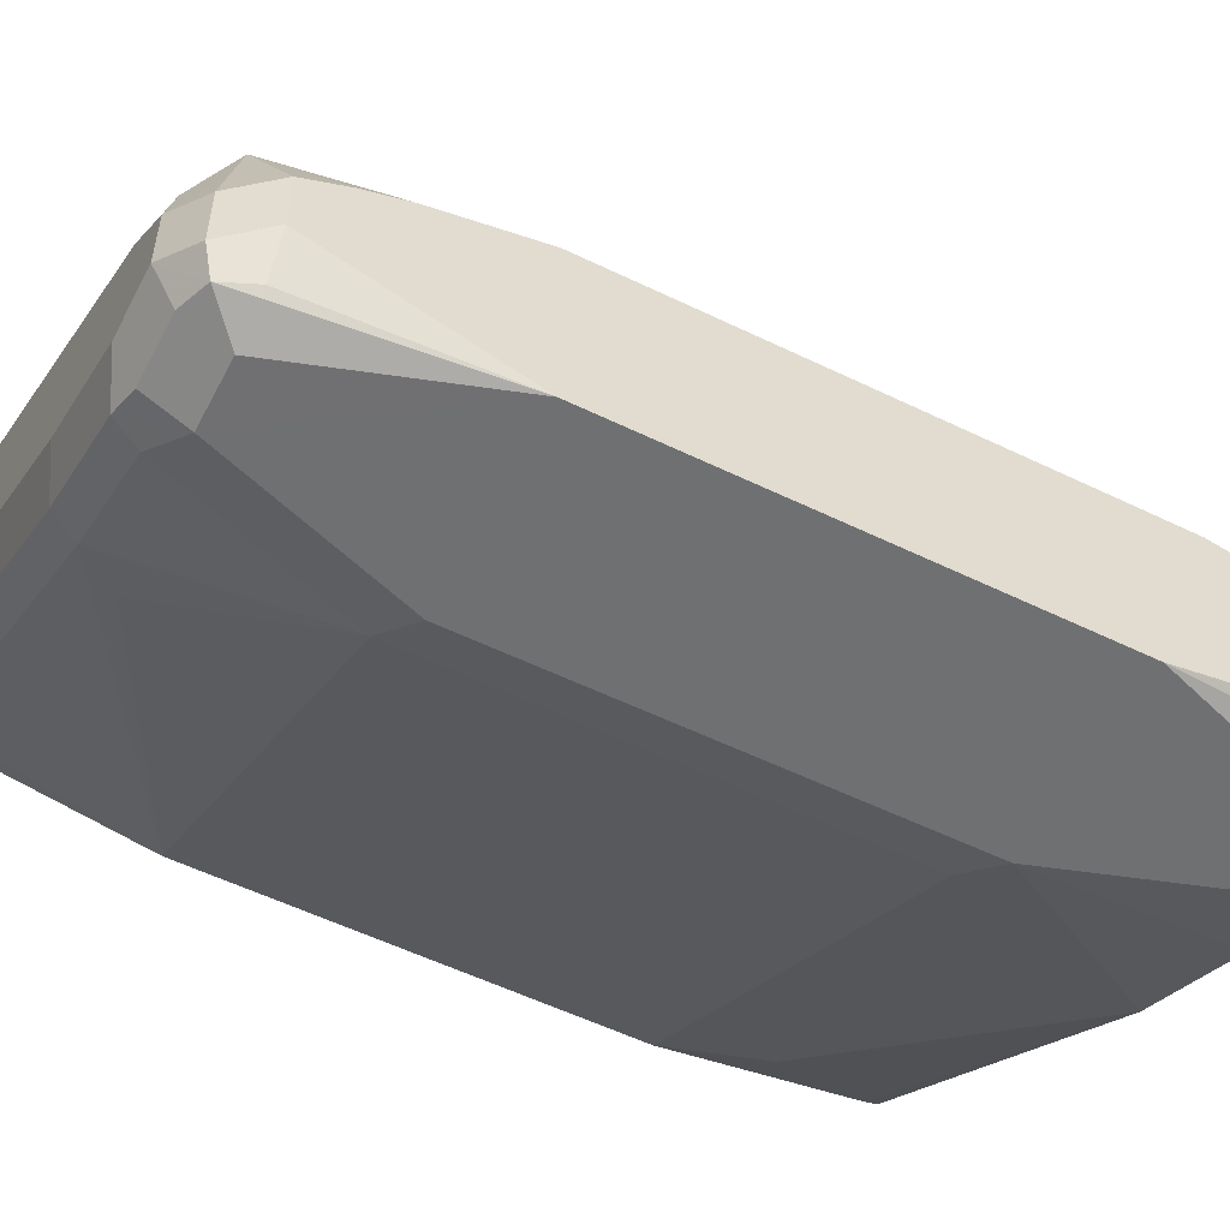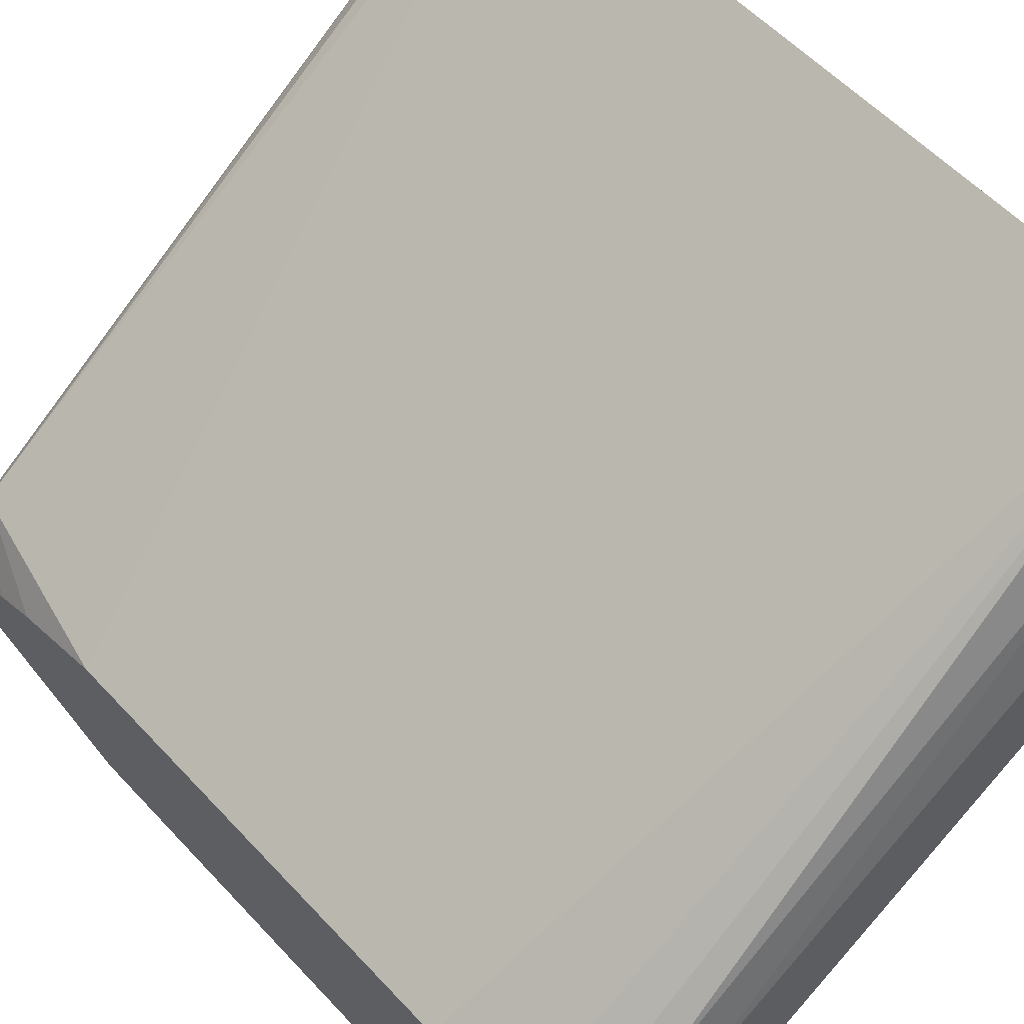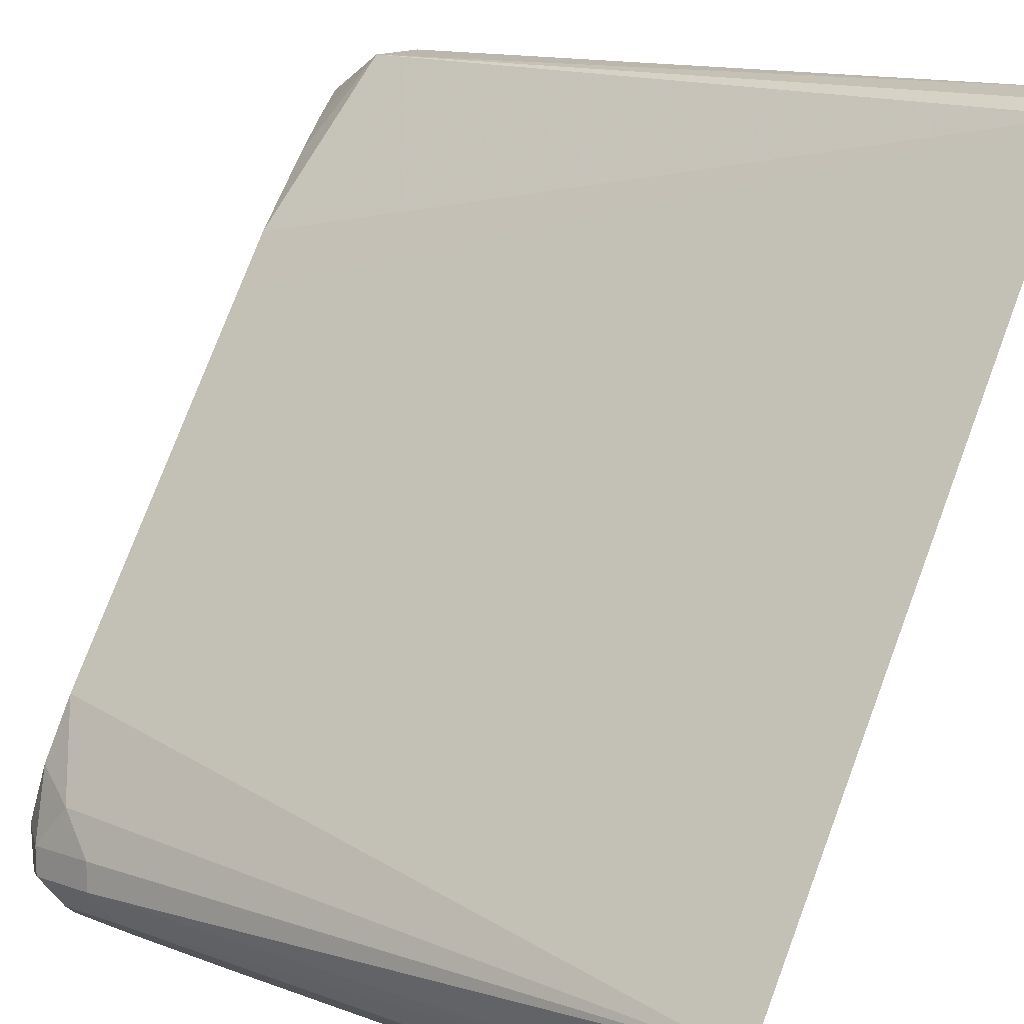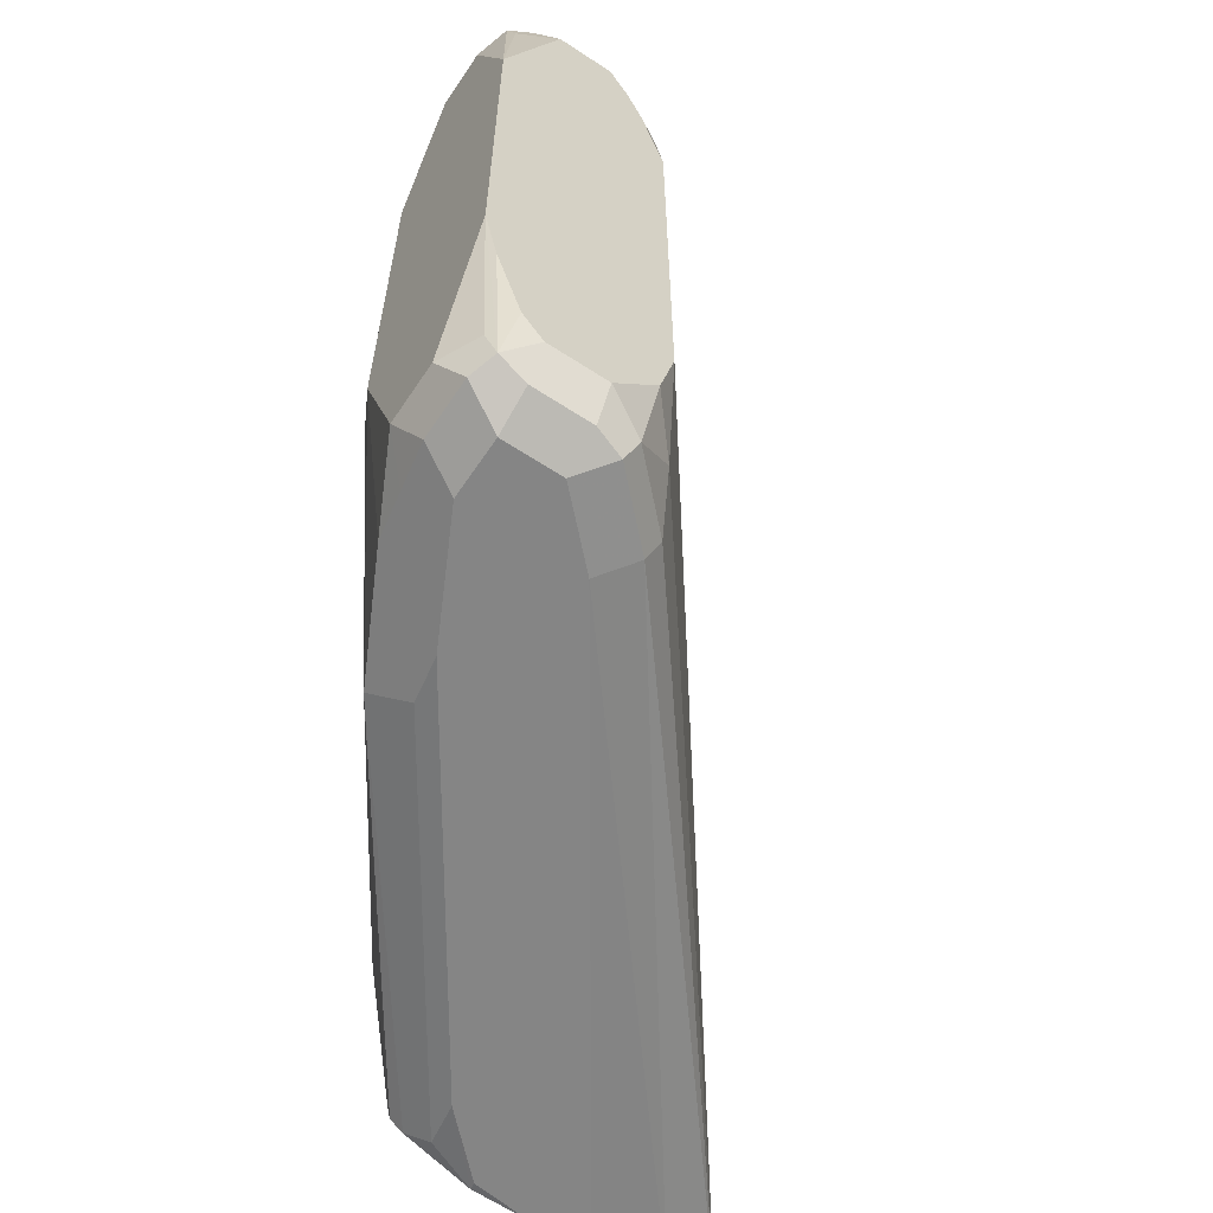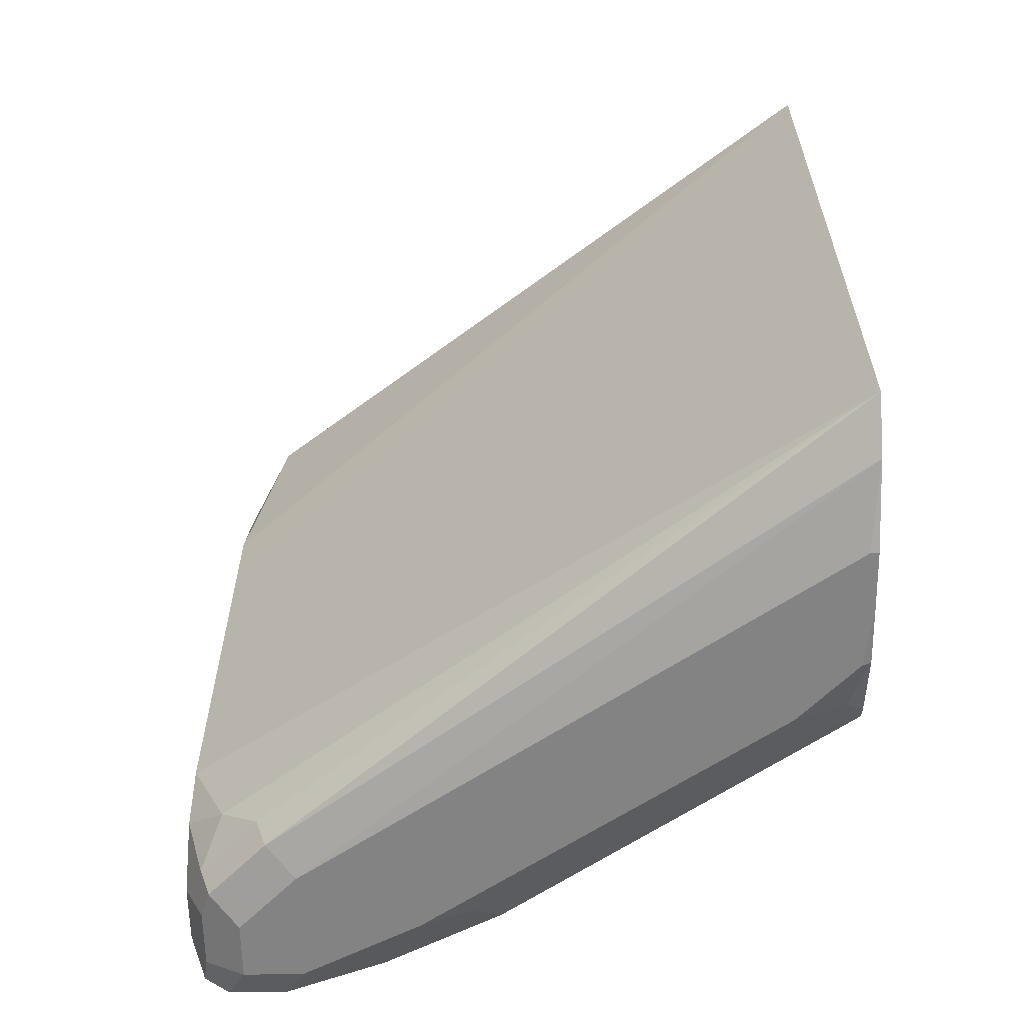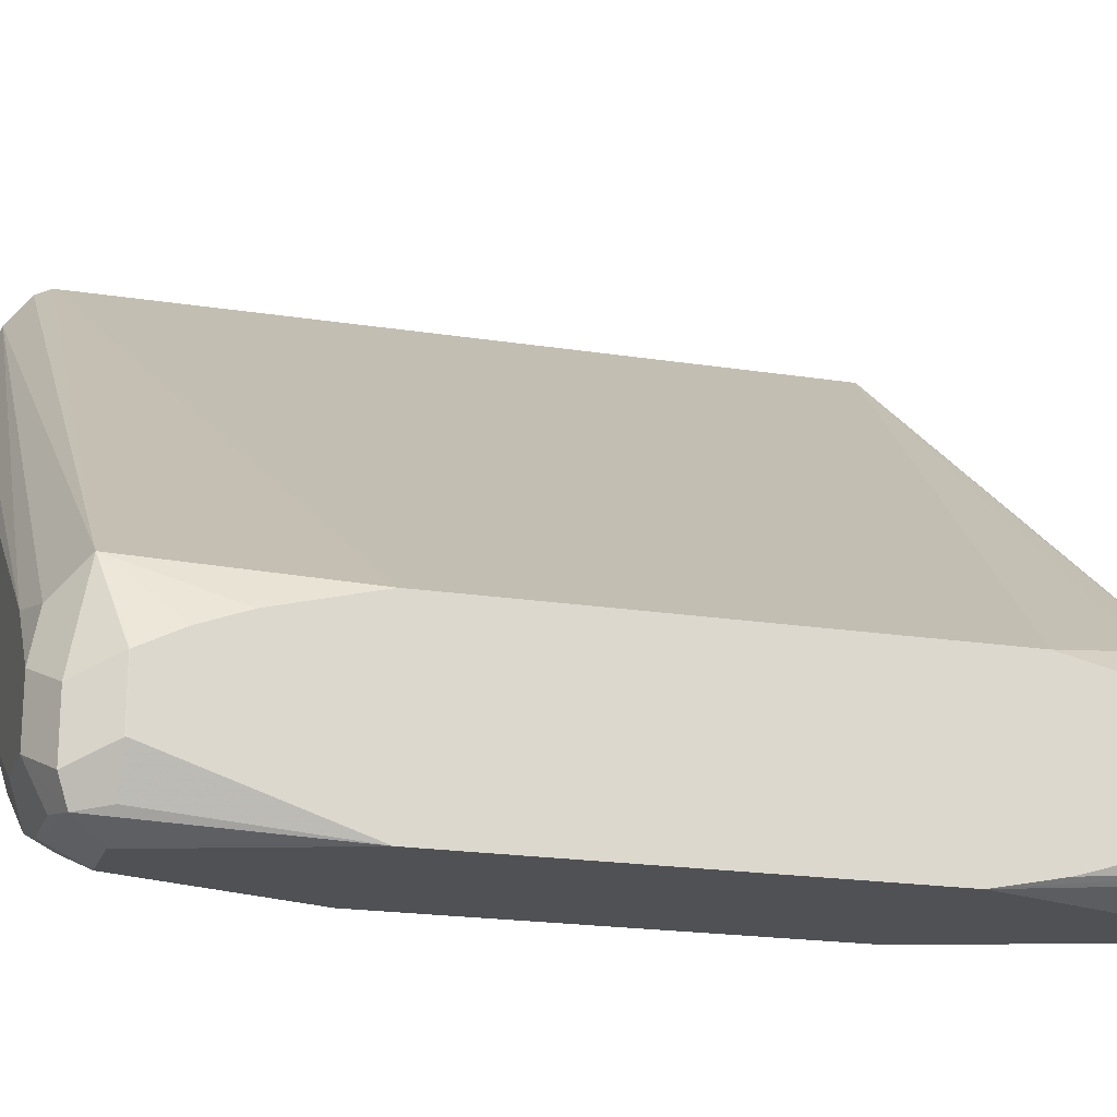
<metadata>
{"format":"obj","ext":"obj","renderer":"f3d","projection":"perspective","resolution":1024,"background":"white","views":[{"elev":-55.0,"azim":-117.2,"up":"+Z"},{"elev":56.3,"azim":-42.0,"up":"+Z"},{"elev":76.7,"azim":20.6,"up":"+Z"},{"elev":-61.7,"azim":-123.7,"up":"+Y"},{"elev":-61.0,"azim":0.9,"up":"+Y"},{"elev":-19.9,"azim":-106.2,"up":"+Z"}]}
</metadata>
<code>
v 0.169 -0.08452 -0.9297
v 0.2324 -0.08449 -0.9296
v 0.2113 -0.1479 -0.9296
v 0.1902 -0.1479 -0.9296
v 0.1761 -0.1479 -0.9226
v 0.1743 -0.1584 -0.919
v 0.169 -0.1079 -0.9249
v 0.169 0.06333 -0.9297
v 0.2465 -0.07745 -0.9226
v 0.2817 -0.1549 -0.8944
v 0.2395 -0.1549 -0.9155
v 0.2324 0.06336 -0.9296
v 0.2219 -0.1584 -0.919
v 0.2043 -0.162 -0.9226
v 0.1831 -0.162 -0.9226
v 0.1902 -0.169 -0.9085
v 0.1761 -0.162 -0.9085
v 0.169 -0.1477 -0.9083
v 0.169 -0.1477 -0.9085
v 0.169 -0.1378 -0.9159
v 0.169 0.1265 -0.9085
v 0.1761 0.1267 -0.9226
v 0.1796 0.1373 -0.9243
v 0.1902 0.1267 -0.9296
v 0.2113 0.1267 -0.9296
v 0.4044 -0.08303 -0.8225
v 0.3873 -0.1127 -0.831
v 0.2465 0.0704 -0.9226
v 0.4044 -0.1508 -0.8119
v 0.4044 -0.1557 -0.8107
v 0.4044 -0.159 -0.8058
v 0.2712 -0.1655 -0.8838
v 0.2641 -0.1584 -0.8979
v 0.2535 -0.169 -0.8874
v 0.2113 -0.169 -0.9085
v 0.1902 -0.169 -0.8874
v 0.1761 -0.162 -0.8874
v 0.169 -0.1477 -0.8874
v 0.169 0.1265 -0.8876
v 0.169 0.1267 -0.9085
v 0.1761 0.1408 -0.9155
v 0.1902 0.1479 -0.9085
v 0.1902 0.1408 -0.9226
v 0.2113 0.1408 -0.9226
v 0.2219 0.1426 -0.919
v 0.2254 0.1338 -0.9226
v 0.4044 0.06485 -0.8225
v 0.2676 0.1338 -0.9014
v 0.2817 0.1197 -0.8944
v 0.4044 -0.1684 -0.7812
v 0.3979 -0.1655 -0.7993
v 0.3803 -0.169 -0.8029
v 0.2113 -0.169 -0.8662
v 0.1796 -0.1637 -0.8768
v 0.169 -0.1293 -0.8715
v 0.1761 -0.1549 -0.8733
v 0.169 0.1264 -0.8873
v 0.169 0.1267 -0.8874
v 0.1761 0.1408 -0.8944
v 0.1902 0.1479 -0.8874
v 0.2113 0.1479 -0.9085
v 0.2535 0.1479 -0.8874
v 0.2641 0.1426 -0.8979
v 0.3944 0.1338 -0.8169
v 0.4044 0.1238 -0.8119
v 0.4044 -0.169 -0.7606
v 0.4014 -0.169 -0.7817
v 0.2007 -0.1637 -0.8557
v 0.4014 -0.169 -0.7395
v 0.4044 -0.1615 -0.7095
v 0.1831 -0.1408 -0.8592
v 0.169 -0.1056 -0.8662
v 0.1972 -0.1549 -0.8521
v 0.169 0.1126 -0.8804
v 0.1831 0.1338 -0.8592
v 0.1796 0.1373 -0.8768
v 0.1937 0.1444 -0.8698
v 0.2113 0.1479 -0.8662
v 0.3803 0.1479 -0.8029
v 0.3908 0.1426 -0.8134
v 0.4044 0.1407 -0.7999
v 0.4044 0.1387 -0.8014
v 0.4044 -0.169 -0.7395
v 0.4044 -0.1508 -0.6913
v 0.169 0.0423 -0.8662
v 0.169 0.09714 -0.8747
v 0.4044 0.1238 -0.6913
v 0.4044 0.1297 -0.6943
v 0.4044 0.1388 -0.7063
v 0.169 0.08458 -0.8715
v 0.169 0.06342 -0.8663
v 0.4044 0.1449 -0.7248
v 0.4014 0.1479 -0.7395
v 0.4014 0.1479 -0.7817
v 0.4044 0.1464 -0.7847
v 0.4044 0.1479 -0.7395
v 0.4044 0.1479 -0.7606
v 0.4044 0.1468 -0.7817
f 42 97 94
f 41 59 60
f 41 60 42
f 42 60 78
f 42 78 93
f 42 93 96
f 26 88 87
f 42 96 97
f 42 94 79
f 47 48 64
f 42 62 61
f 42 61 45
f 42 45 44
f 42 44 43
f 45 61 62
f 45 62 63
f 45 63 46
f 46 63 48
f 47 49 48
f 47 64 65
f 42 79 62
f 40 59 41
f 32 51 52
f 39 57 58
f 26 87 84
f 48 63 64
f 26 84 70
f 26 70 83
f 26 83 66
f 26 66 50
f 26 50 31
f 26 31 30
f 26 30 29
f 28 46 48
f 28 48 49
f 28 49 47
f 31 50 51
f 31 51 32
f 32 52 34
f 36 53 68
f 36 68 54
f 36 54 37
f 37 54 38
f 38 54 56
f 38 56 55
f 40 58 59
f 50 66 67
f 64 82 65
f 50 52 51
f 72 84 87
f 72 87 85
f 74 86 75
f 75 87 88
f 75 88 89
f 75 89 77
f 75 86 90
f 75 90 91
f 75 91 87
f 71 84 72
f 77 89 78
f 78 89 92
f 79 94 80
f 80 94 95
f 80 95 81
f 85 87 91
f 92 96 93
f 94 97 98
f 26 89 88
f 94 98 95
f 78 92 93
f 71 73 84
f 69 83 70
f 68 84 73
f 53 69 70
f 53 70 68
f 54 68 73
f 54 73 56
f 55 56 71
f 55 71 72
f 56 73 71
f 57 74 75
f 57 75 58
f 58 75 76
f 58 76 59
f 59 76 60
f 60 76 75
f 60 75 77
f 60 77 78
f 62 79 63
f 63 79 80
f 63 80 64
f 64 80 81
f 64 81 82
f 68 70 84
f 50 67 52
f 26 92 89
f 3 14 15
f 26 97 96
f 2 11 3
f 2 12 28
f 2 28 9
f 3 11 13
f 3 13 14
f 3 15 4
f 4 15 6
f 4 6 5
f 6 15 16
f 2 10 11
f 6 16 17
f 6 18 19
f 6 19 20
f 6 20 7
f 8 21 22
f 8 22 23
f 8 23 24
f 8 24 25
f 8 25 12
f 9 26 27
f 6 17 18
f 9 27 10
f 2 9 10
f 1 8 12
f 1 2 3
f 1 3 4
f 1 4 5
f 1 5 6
f 1 6 7
f 1 7 20
f 1 20 19
f 1 19 18
f 1 18 38
f 1 12 2
f 1 38 55
f 1 72 85
f 26 96 92
f 1 91 90
f 1 90 86
f 1 86 74
f 1 74 57
f 1 57 39
f 1 39 21
f 1 21 8
f 1 55 72
f 9 28 47
f 1 85 91
f 10 27 29
f 17 38 18
f 21 39 58
f 21 58 40
f 21 40 41
f 21 41 23
f 21 23 22
f 23 41 42
f 23 42 43
f 23 43 44
f 17 37 38
f 23 44 25
f 25 44 45
f 25 45 46
f 26 47 65
f 26 65 82
f 26 82 81
f 26 81 95
f 26 95 98
f 26 98 97
f 9 47 26
f 23 25 24
f 16 37 17
f 26 29 27
f 16 53 36
f 10 29 30
f 16 36 37
f 10 30 31
f 10 31 32
f 10 32 34
f 10 33 13
f 10 13 11
f 12 25 46
f 12 46 28
f 13 33 34
f 10 34 33
f 13 35 14
f 13 34 35
f 16 69 53
f 16 66 83
f 16 83 69
f 16 52 67
f 16 67 66
f 16 34 52
f 16 35 34
f 14 16 15
f 14 35 16

</code>
